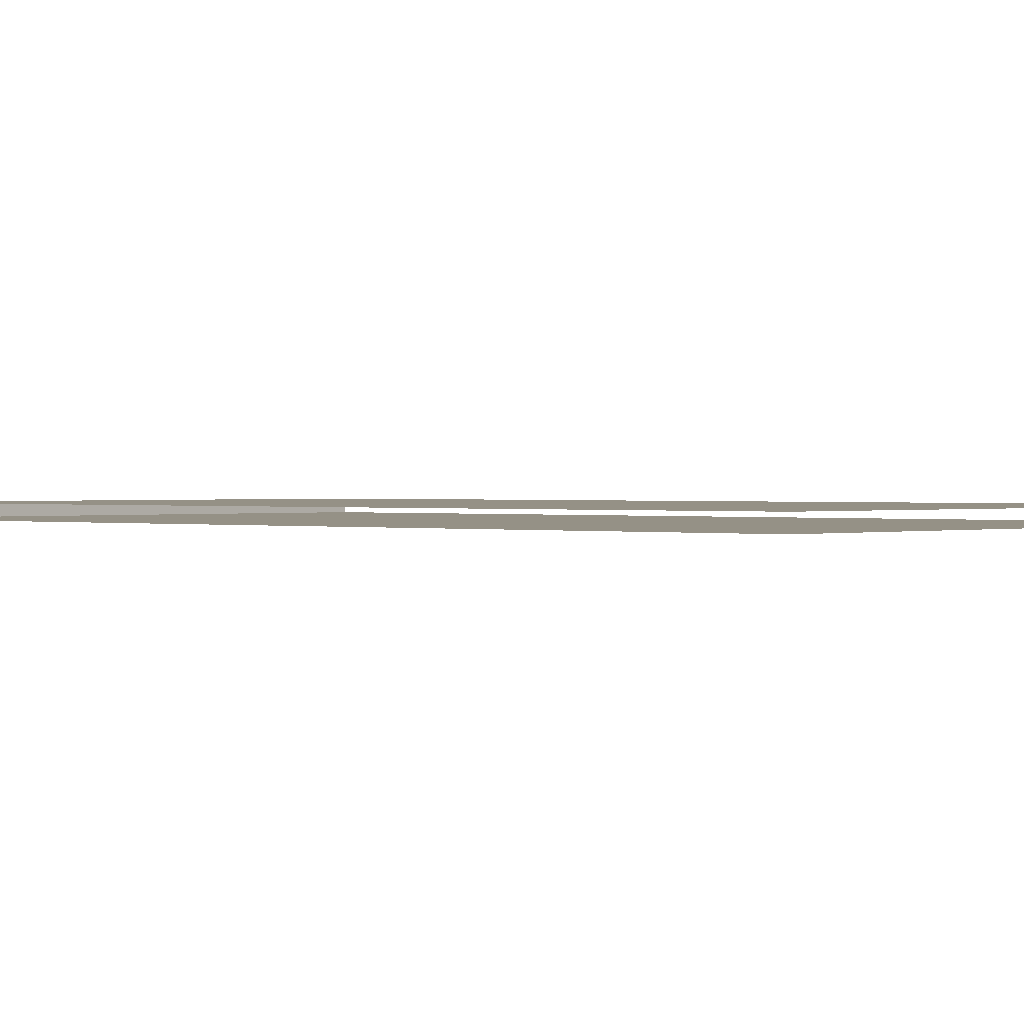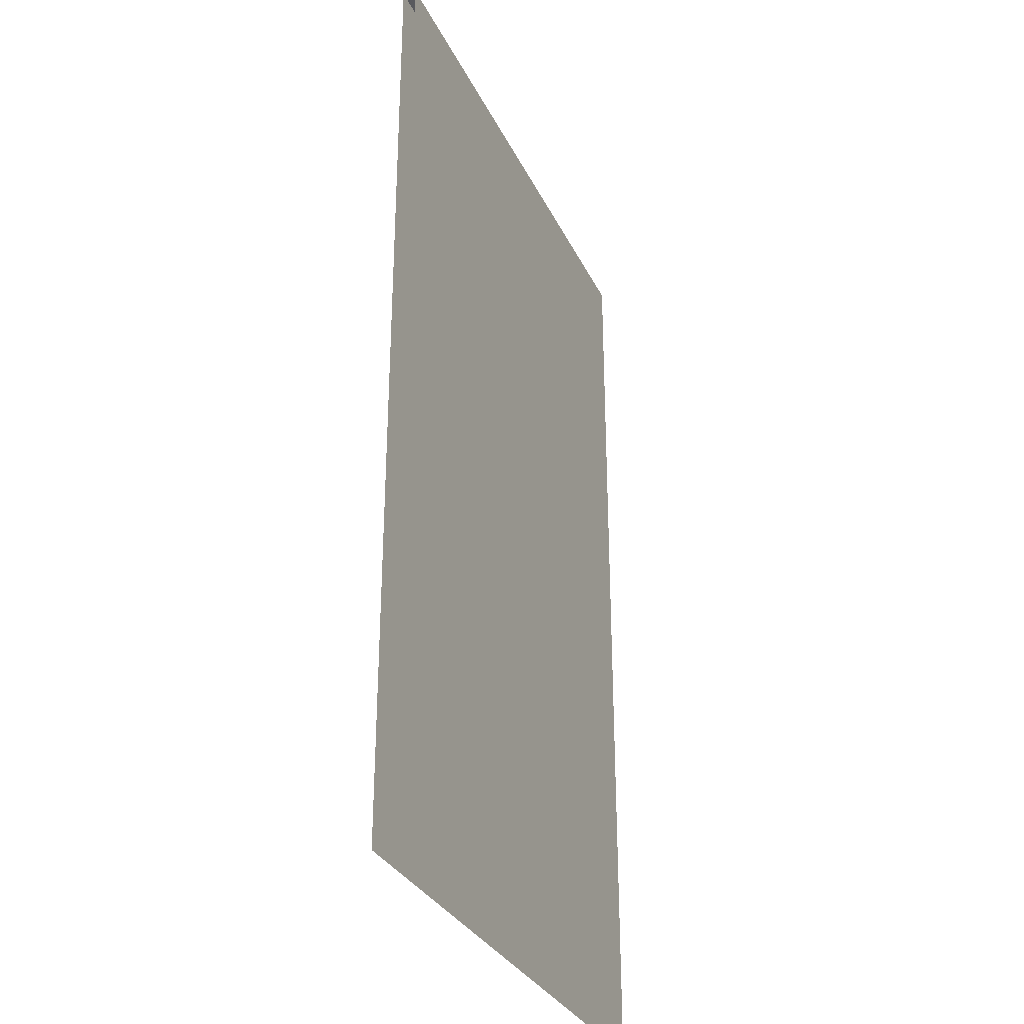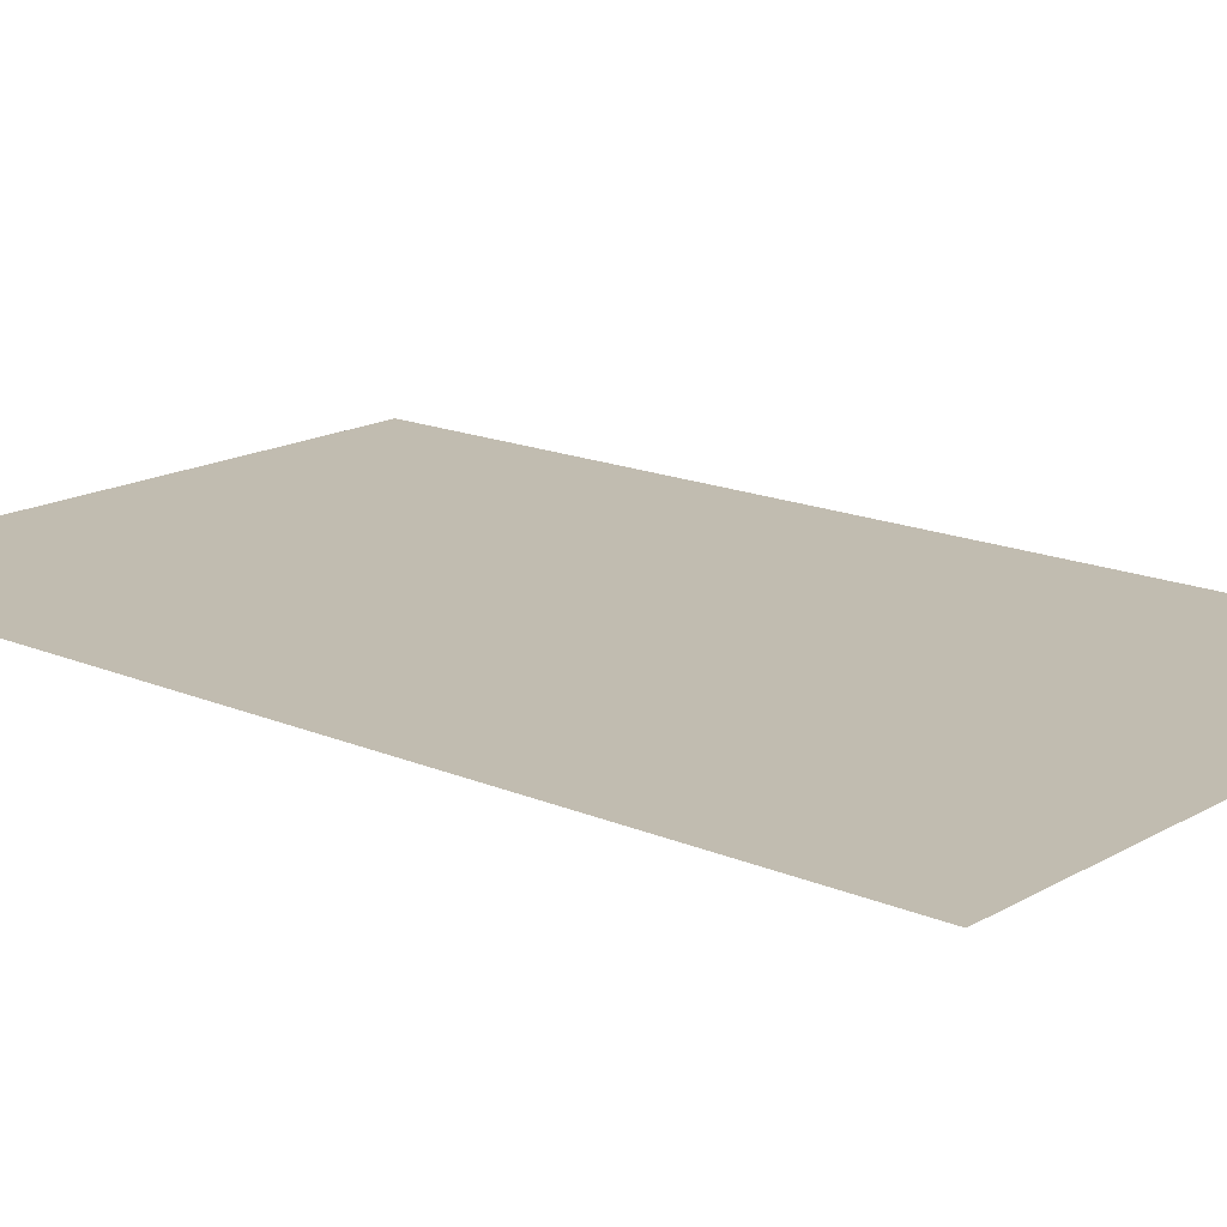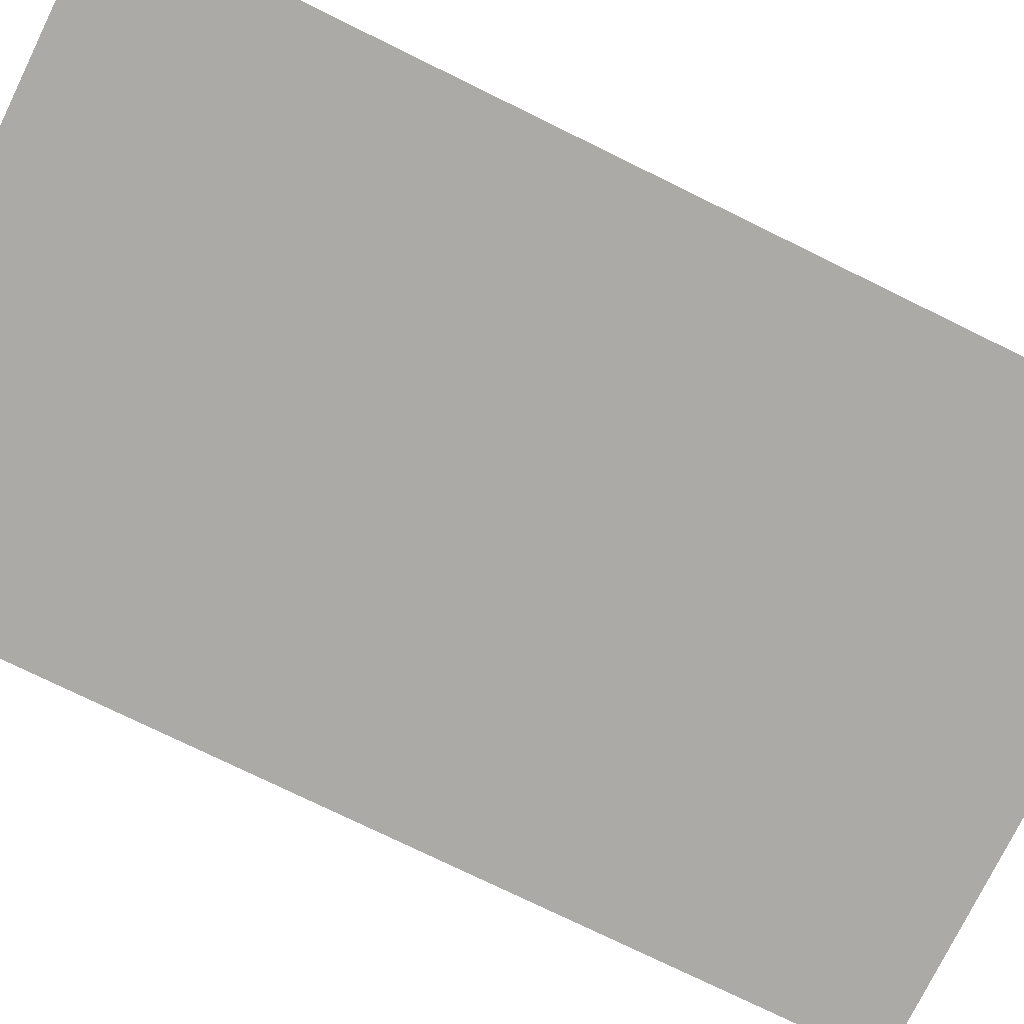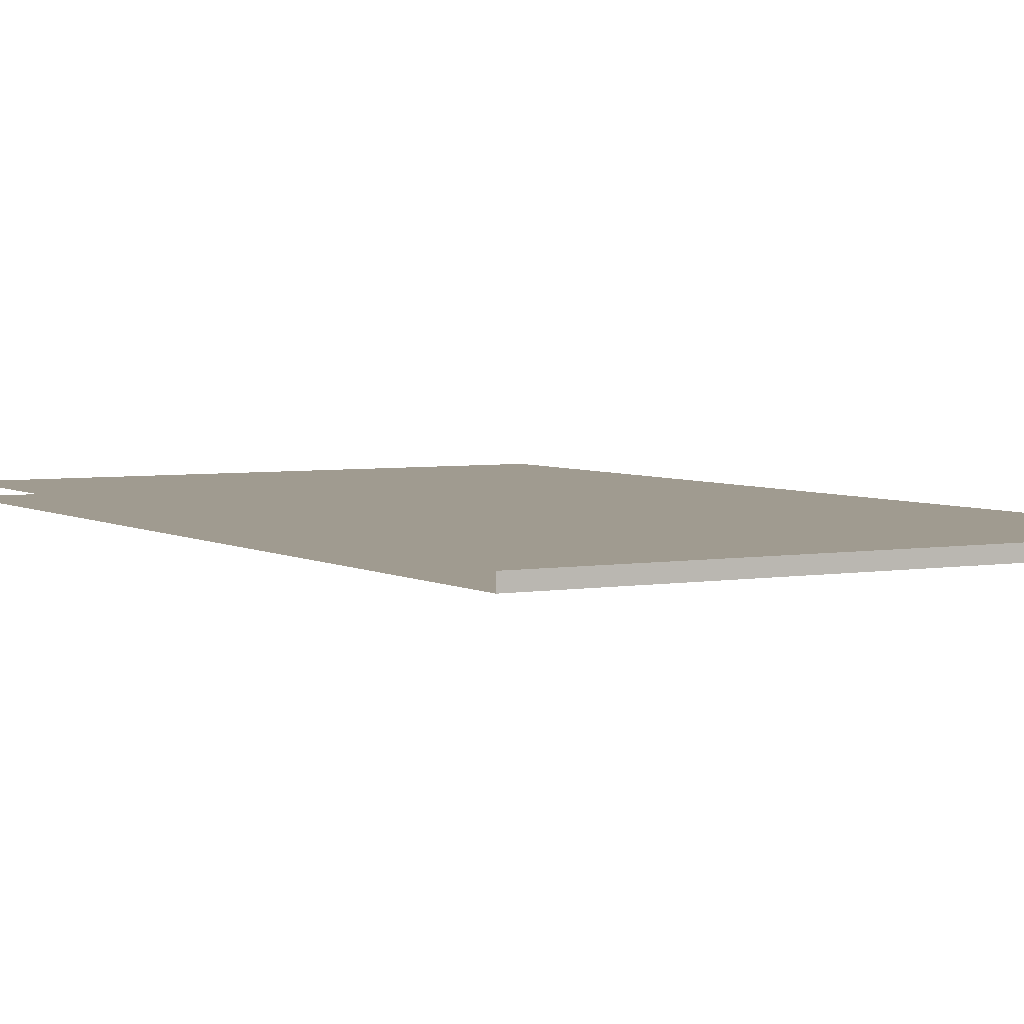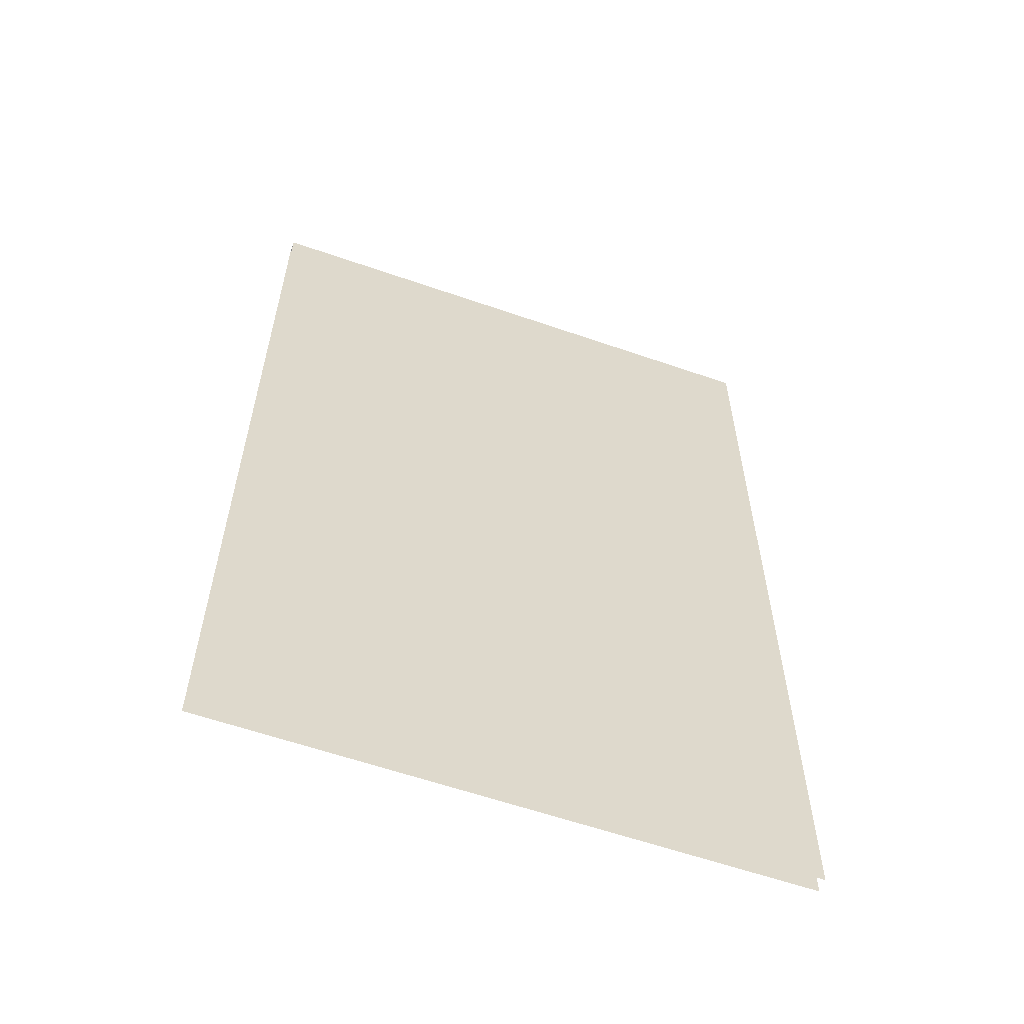
<metadata>
{"format":"obj","ext":"obj","renderer":"f3d","projection":"perspective","resolution":1024,"background":"white","views":[{"elev":0.7,"azim":-47.7,"up":"+Z"},{"elev":-31.3,"azim":-67.7,"up":"+Y"},{"elev":16.6,"azim":-49.1,"up":"+Z"},{"elev":-75.9,"azim":-116.1,"up":"+Z"},{"elev":4.2,"azim":150.3,"up":"+Z"},{"elev":-60.0,"azim":-19.6,"up":"+Y"}]}
</metadata>
<code>
o FILL1/FILL/mesh18/mesh18-geometry#mesh18-geometry
v 0.1595 0.5261 0.3597
v 0.7068 -0.3975 0.3597
v 0.1595 -0.3975 0.3597
v 0.7068 0.5261 0.3597
v 0.7068 0.5261 0.3725
v 0.1595 0.5261 0.3725
v 0.1595 -0.3975 0.3725
v 0.7068 -0.3975 0.3725
f 1 2 3
f 2 1 4
f 1 5 4
f 5 1 6
f 7 5 6
f 5 7 8
f 3 2 1
f 4 1 2
f 4 5 1
f 6 1 5
f 6 5 7
f 8 7 5

</code>
